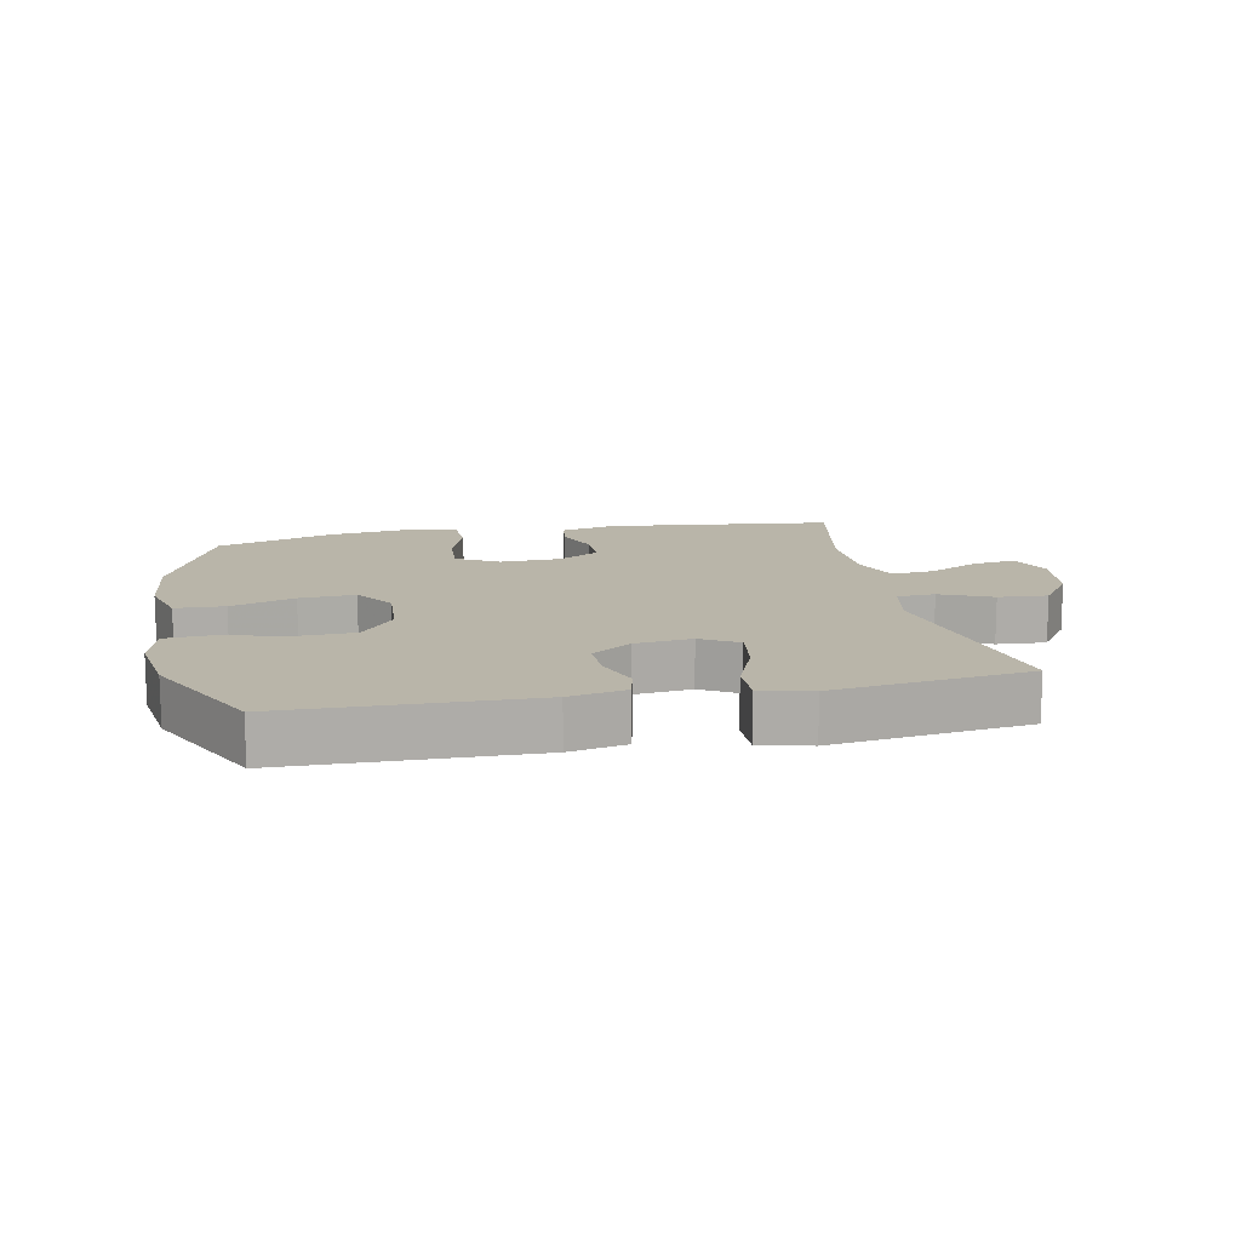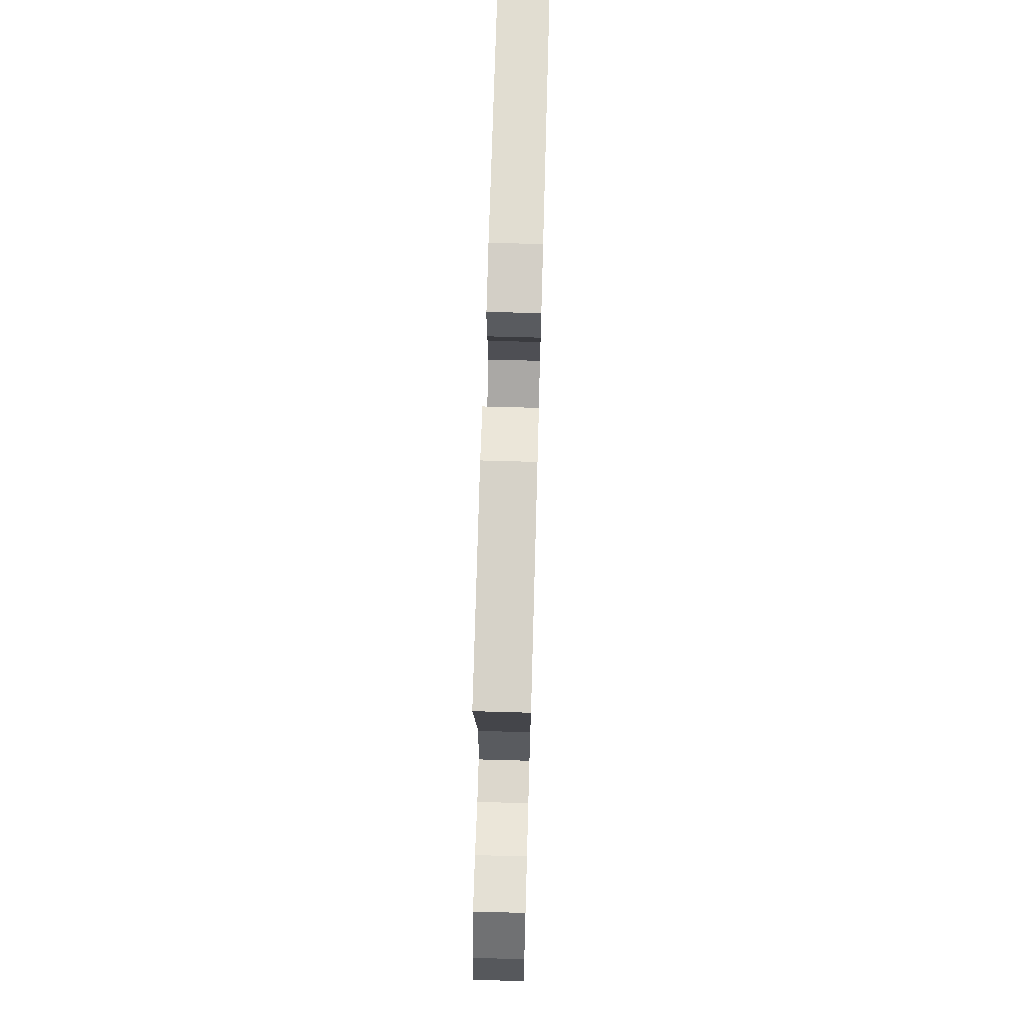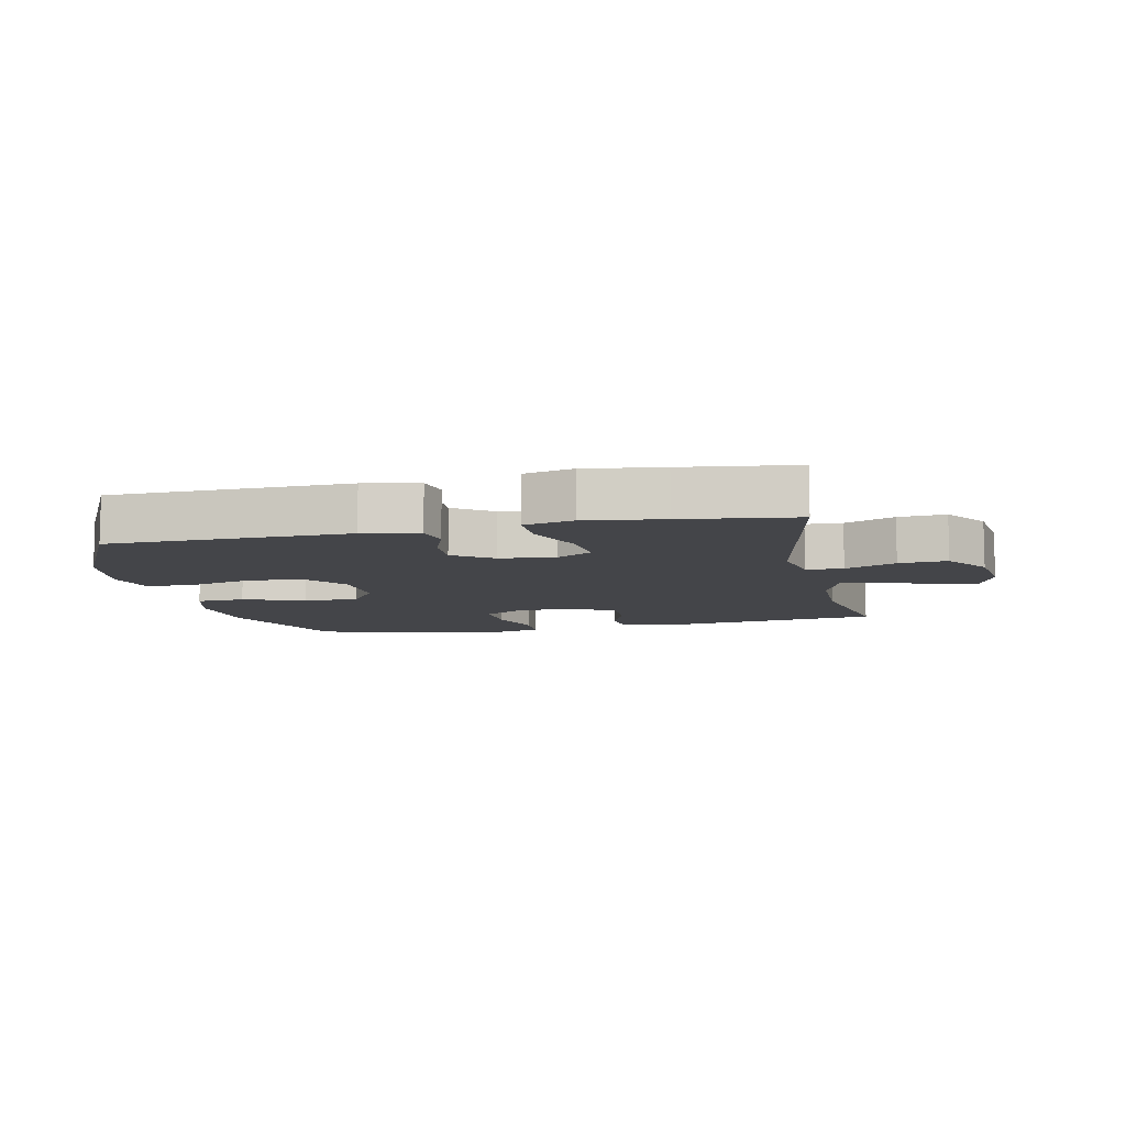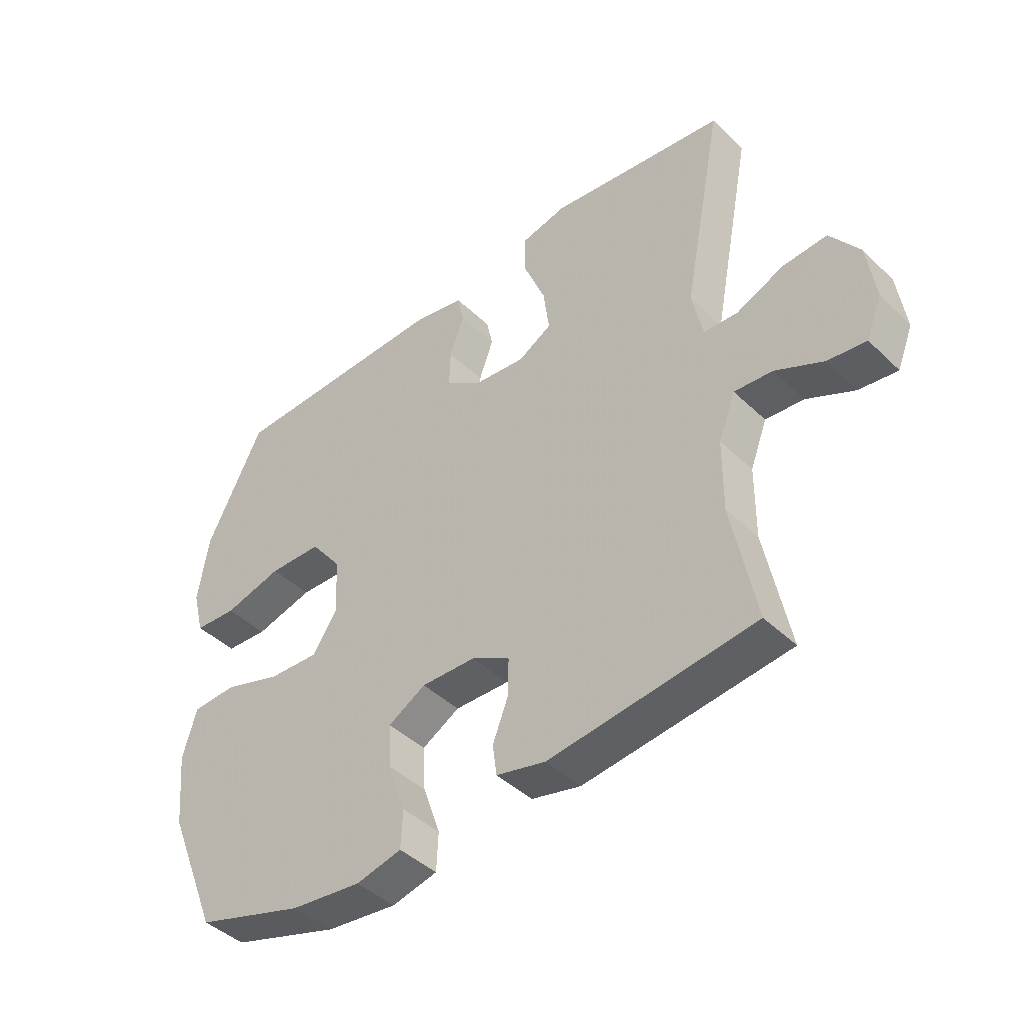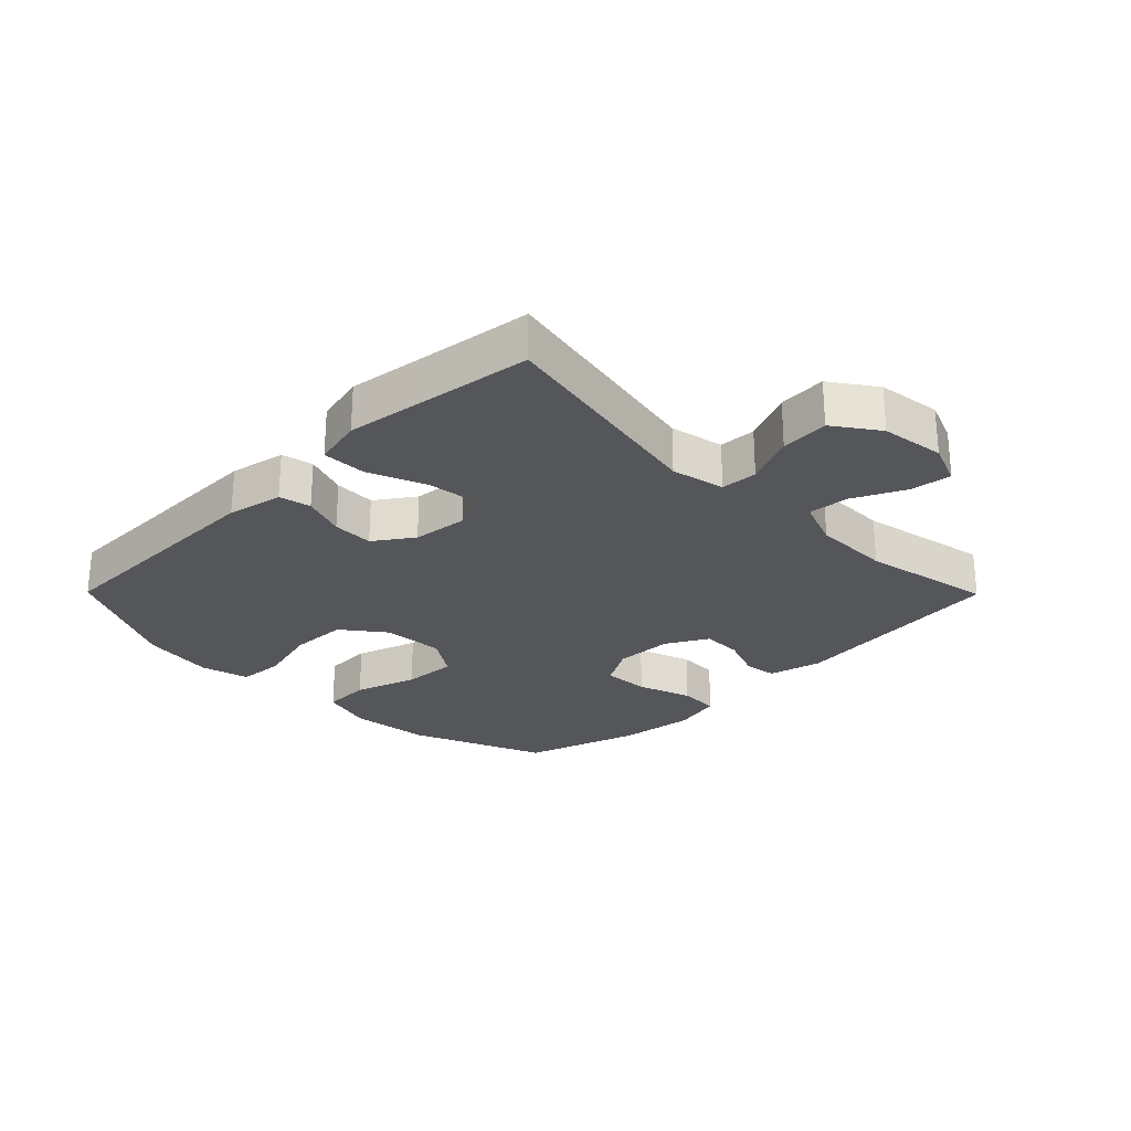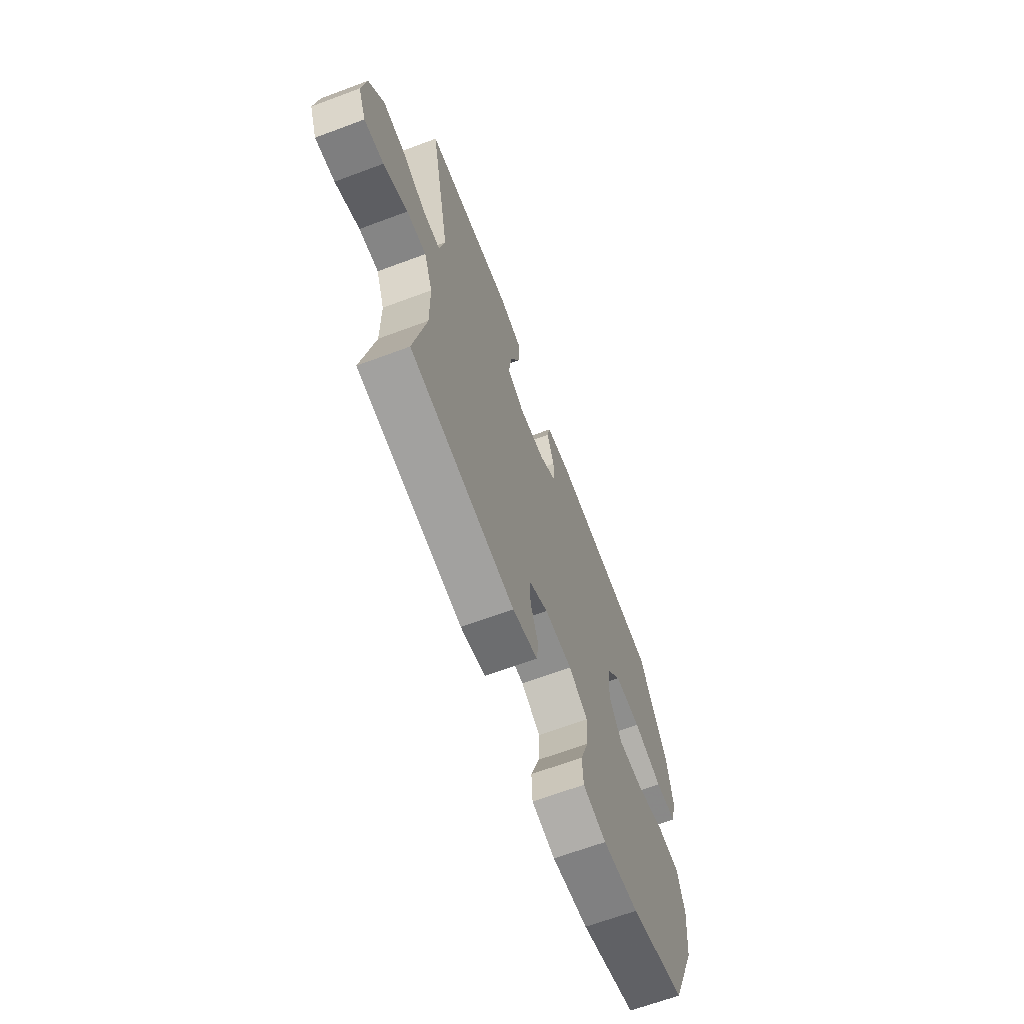
<metadata>
{"format":"obj","ext":"obj","renderer":"f3d","projection":"perspective","resolution":1024,"background":"white","views":[{"elev":13.4,"azim":-11.2,"up":"+Y"},{"elev":69.9,"azim":91.6,"up":"+Z"},{"elev":-9.1,"azim":12.2,"up":"+Y"},{"elev":-43.5,"azim":41.8,"up":"+Z"},{"elev":-26.0,"azim":44.7,"up":"+Y"},{"elev":-66.5,"azim":110.5,"up":"+Z"}]}
</metadata>
<code>
v 0.5 0.07 -0.5
v 0.146 0.07 -0.54
v 0.061 0.07 -0.519
v 0.054 0.07 -0.466
v 0.081 0.07 -0.396
v 0.082 0.07 -0.332
v 0.016 0.07 -0.295
v -0.078 0.07 -0.292
v -0.143 0.07 -0.329
v -0.139 0.07 -0.404
v -0.109 0.07 -0.491
v -0.112 0.07 -0.556
v -0.191 0.07 -0.574
v -0.313 0.07 -0.559
v -0.5 0.07 -0.5
v -0.589 0.07 -0.282
v -0.602 0.07 -0.153
v -0.578 0.07 -0.069
v -0.501 0.07 -0.066
v -0.401 0.07 -0.099
v -0.314 0.07 -0.104
v -0.271 0.07 -0.039
v -0.277 0.07 0.059
v -0.33 0.07 0.128
v -0.422 0.07 0.131
v -0.523 0.07 0.105
v -0.596 0.07 0.11
v -0.616 0.07 0.188
v -0.598 0.07 0.305
v -0.5 0.07 0.5
v -0.118 0.07 0.507
v -0.029 0.07 0.489
v -0.018 0.07 0.438
v -0.043 0.07 0.369
v -0.045 0.07 0.303
v 0.017 0.07 0.26
v 0.106 0.07 0.25
v 0.164 0.07 0.283
v 0.154 0.07 0.361
v 0.117 0.07 0.453
v 0.116 0.07 0.523
v 0.195 0.07 0.541
v 0.319 0.07 0.524
v 0.5 0.07 0.5
v 0.431 0.07 0.144
v 0.449 0.07 0.058
v 0.508 0.07 0.055
v 0.589 0.07 0.09
v 0.666 0.07 0.095
v 0.716 0.07 0.024
v 0.73 0.07 -0.078
v 0.703 0.07 -0.146
v 0.637 0.07 -0.137
v 0.555 0.07 -0.097
v 0.489 0.07 -0.091
v 0.46 0.07 -0.167
v 0.459 0.07 -0.291
v 0.5 0 -0.5
v 0.146 0 -0.54
v 0.061 0 -0.519
v 0.054 0 -0.466
v 0.081 0 -0.396
v 0.082 0 -0.332
v 0.016 0 -0.295
v -0.078 0 -0.292
v -0.143 0 -0.329
v -0.139 0 -0.404
v -0.109 0 -0.491
v -0.112 0 -0.556
v -0.191 0 -0.574
v -0.313 0 -0.559
v -0.5 0 -0.5
v -0.589 0 -0.282
v -0.602 0 -0.153
v -0.578 0 -0.069
v -0.501 0 -0.066
v -0.401 0 -0.099
v -0.314 0 -0.104
v -0.271 0 -0.039
v -0.277 0 0.059
v -0.33 0 0.128
v -0.422 0 0.131
v -0.523 0 0.105
v -0.596 0 0.11
v -0.616 0 0.188
v -0.598 0 0.305
v -0.5 0 0.5
v -0.118 0 0.507
v -0.029 0 0.489
v -0.018 0 0.438
v -0.043 0 0.369
v -0.045 0 0.303
v 0.017 0 0.26
v 0.106 0 0.25
v 0.164 0 0.283
v 0.154 0 0.361
v 0.117 0 0.453
v 0.116 0 0.523
v 0.195 0 0.541
v 0.319 0 0.524
v 0.5 0 0.5
v 0.431 0 0.144
v 0.449 0 0.058
v 0.508 0 0.055
v 0.589 0 0.09
v 0.666 0 0.095
v 0.716 0 0.024
v 0.73 0 -0.078
v 0.703 0 -0.146
v 0.637 0 -0.137
v 0.555 0 -0.097
v 0.489 0 -0.091
v 0.46 0 -0.167
v 0.459 0 -0.291
f 52 53 54
f 51 52 54
f 50 51 54
f 49 50 54
f 48 49 54
f 47 48 54
f 46 47 54 55
f 43 44 45
f 43 45 46
f 42 43 46
f 41 42 46
f 40 41 46
f 39 40 46
f 46 55 56
f 39 46 56
f 38 39 56
f 32 33 34
f 31 32 34
f 30 31 34
f 29 30 34
f 28 29 34
f 27 28 34
f 26 27 34
f 25 26 34
f 24 25 34 35
f 23 24 35 36
f 18 19 20
f 17 18 20
f 16 17 20
f 15 16 20
f 14 15 20
f 13 14 20
f 12 13 20
f 11 12 20
f 10 11 20
f 9 10 20 21
f 8 9 21 22
f 3 4 5
f 2 3 5
f 1 2 5
f 57 1 5
f 57 5 6
f 56 57 6
f 38 56 6
f 37 38 6
f 23 36 37
f 22 23 37
f 8 22 37
f 7 8 37
f 6 7 37
f 111 110 109
f 111 109 108
f 111 108 107
f 111 107 106
f 111 106 105
f 111 105 104
f 112 111 104 103
f 102 101 100
f 103 102 100
f 103 100 99
f 103 99 98
f 103 98 97
f 103 97 96
f 113 112 103
f 113 103 96
f 113 96 95
f 91 90 89
f 91 89 88
f 91 88 87
f 91 87 86
f 91 86 85
f 91 85 84
f 91 84 83
f 91 83 82
f 92 91 82 81
f 93 92 81 80
f 77 76 75
f 77 75 74
f 77 74 73
f 77 73 72
f 77 72 71
f 77 71 70
f 77 70 69
f 77 69 68
f 77 68 67
f 78 77 67 66
f 79 78 66 65
f 62 61 60
f 62 60 59
f 62 59 58
f 62 58 114
f 63 62 114
f 63 114 113
f 63 113 95
f 63 95 94
f 94 93 80
f 94 80 79
f 94 79 65
f 94 65 64
f 94 64 63
f 1 58 59 2
f 2 59 60 3
f 3 60 61 4
f 4 61 62 5
f 5 62 63 6
f 6 63 64 7
f 7 64 65 8
f 8 65 66 9
f 9 66 67 10
f 10 67 68 11
f 11 68 69 12
f 12 69 70 13
f 13 70 71 14
f 14 71 72 15
f 15 72 73 16
f 16 73 74 17
f 17 74 75 18
f 18 75 76 19
f 19 76 77 20
f 20 77 78 21
f 21 78 79 22
f 22 79 80 23
f 23 80 81 24
f 24 81 82 25
f 25 82 83 26
f 26 83 84 27
f 27 84 85 28
f 28 85 86 29
f 29 86 87 30
f 30 87 88 31
f 31 88 89 32
f 32 89 90 33
f 33 90 91 34
f 34 91 92 35
f 35 92 93 36
f 36 93 94 37
f 37 94 95 38
f 38 95 96 39
f 39 96 97 40
f 40 97 98 41
f 41 98 99 42
f 42 99 100 43
f 43 100 101 44
f 44 101 102 45
f 45 102 103 46
f 46 103 104 47
f 47 104 105 48
f 48 105 106 49
f 49 106 107 50
f 50 107 108 51
f 51 108 109 52
f 52 109 110 53
f 53 110 111 54
f 54 111 112 55
f 55 112 113 56
f 56 113 114 57
f 57 114 58 1

</code>
